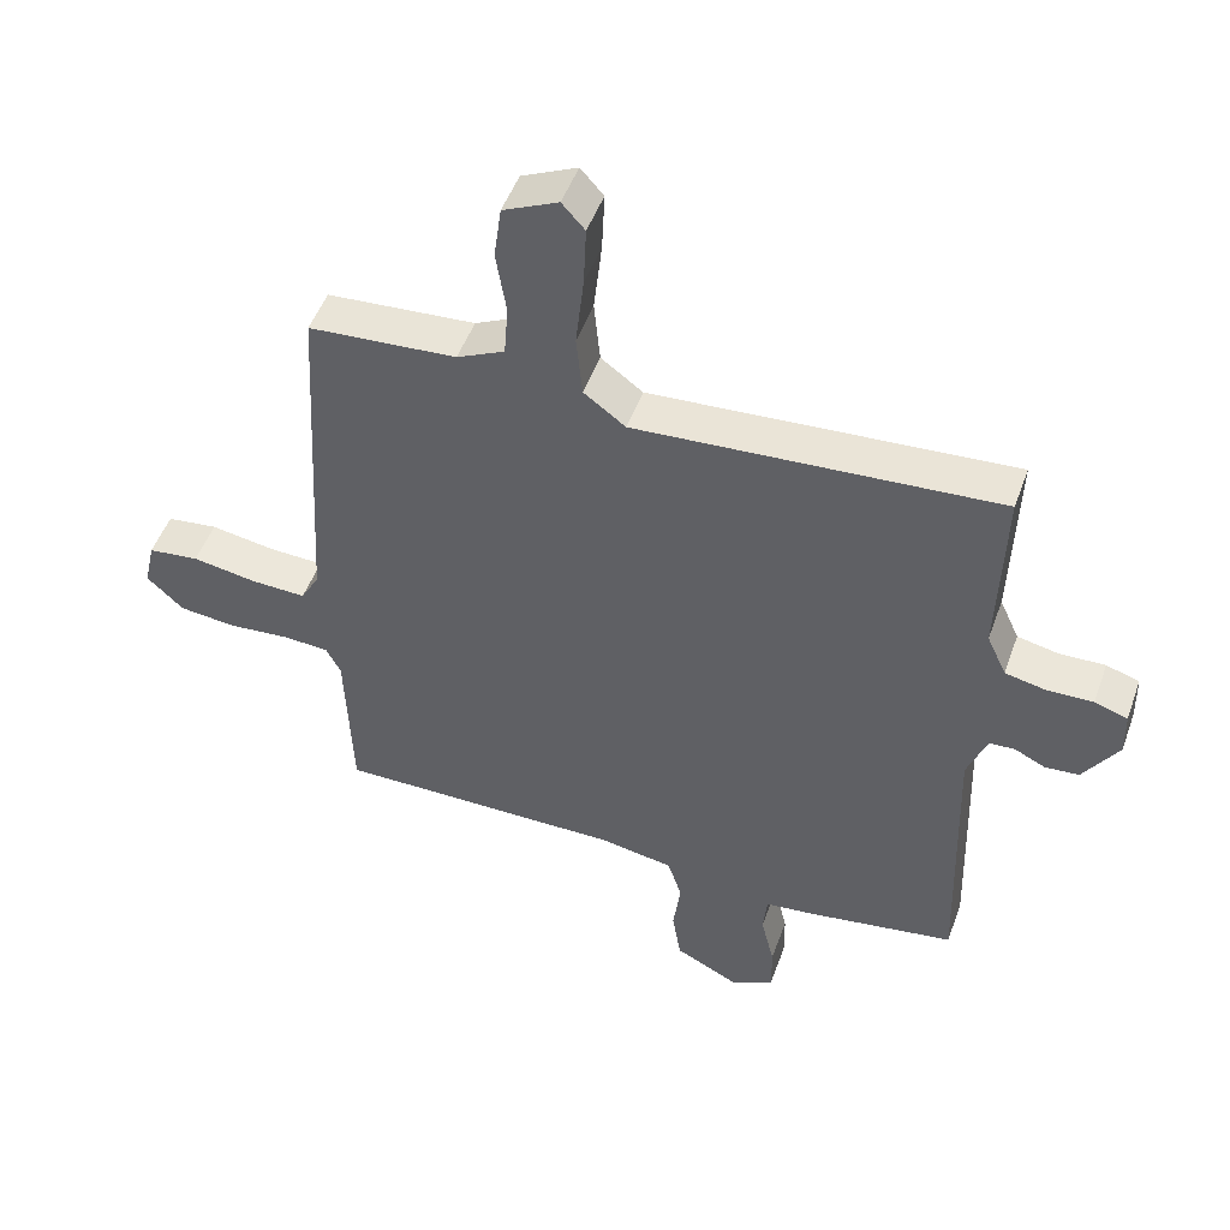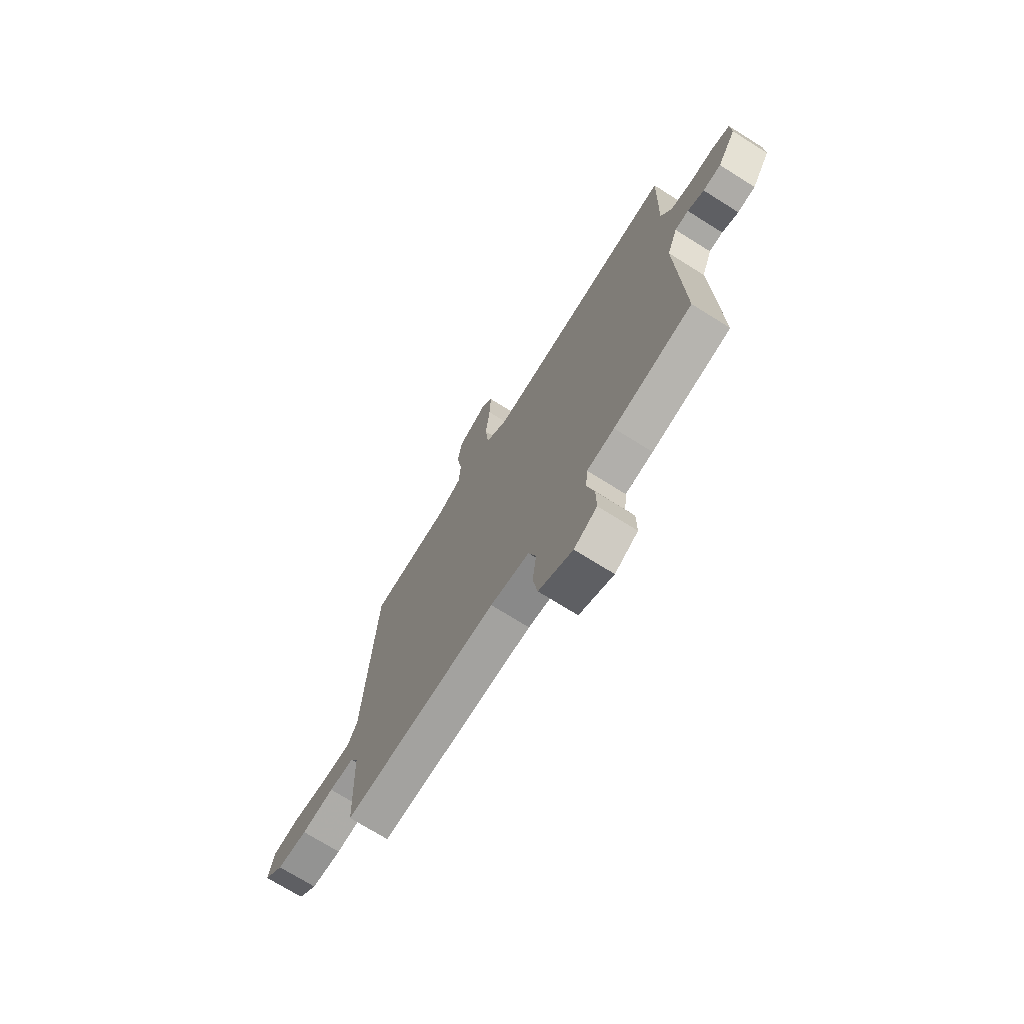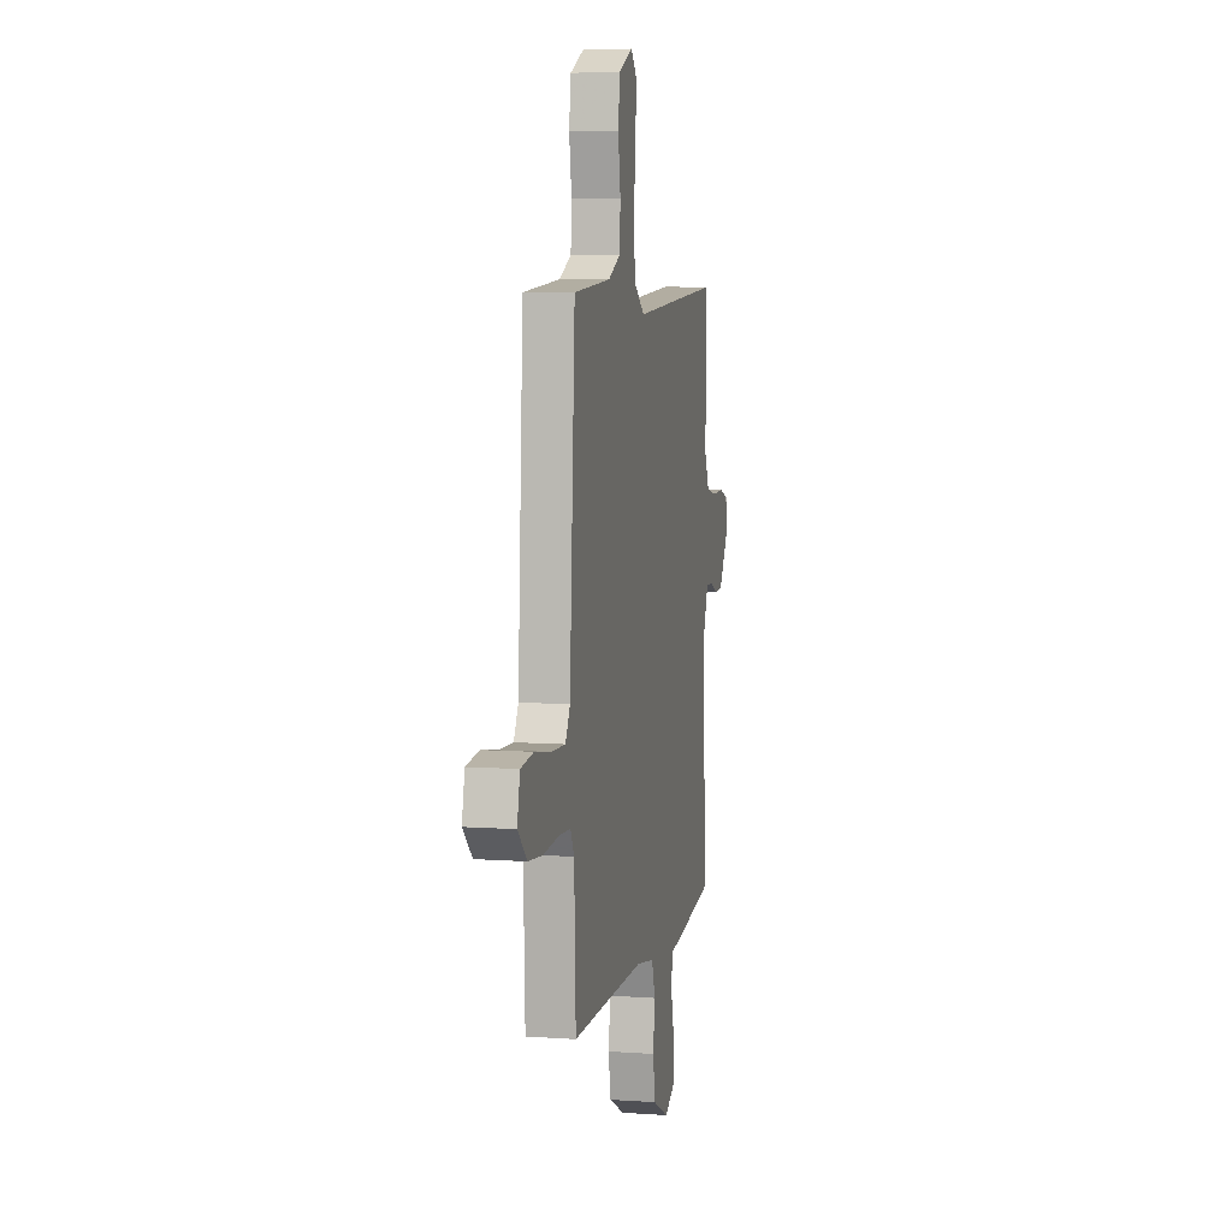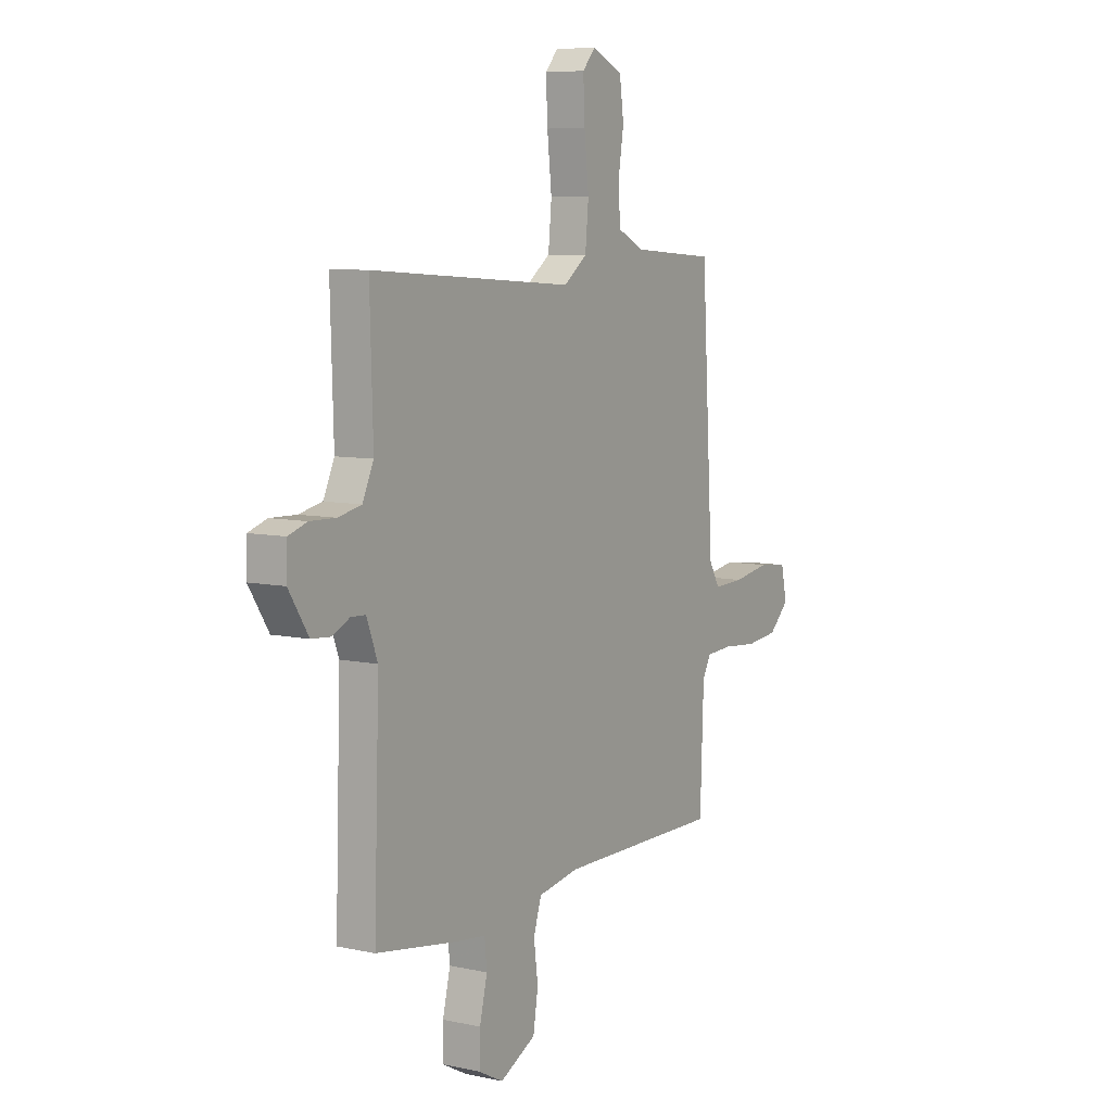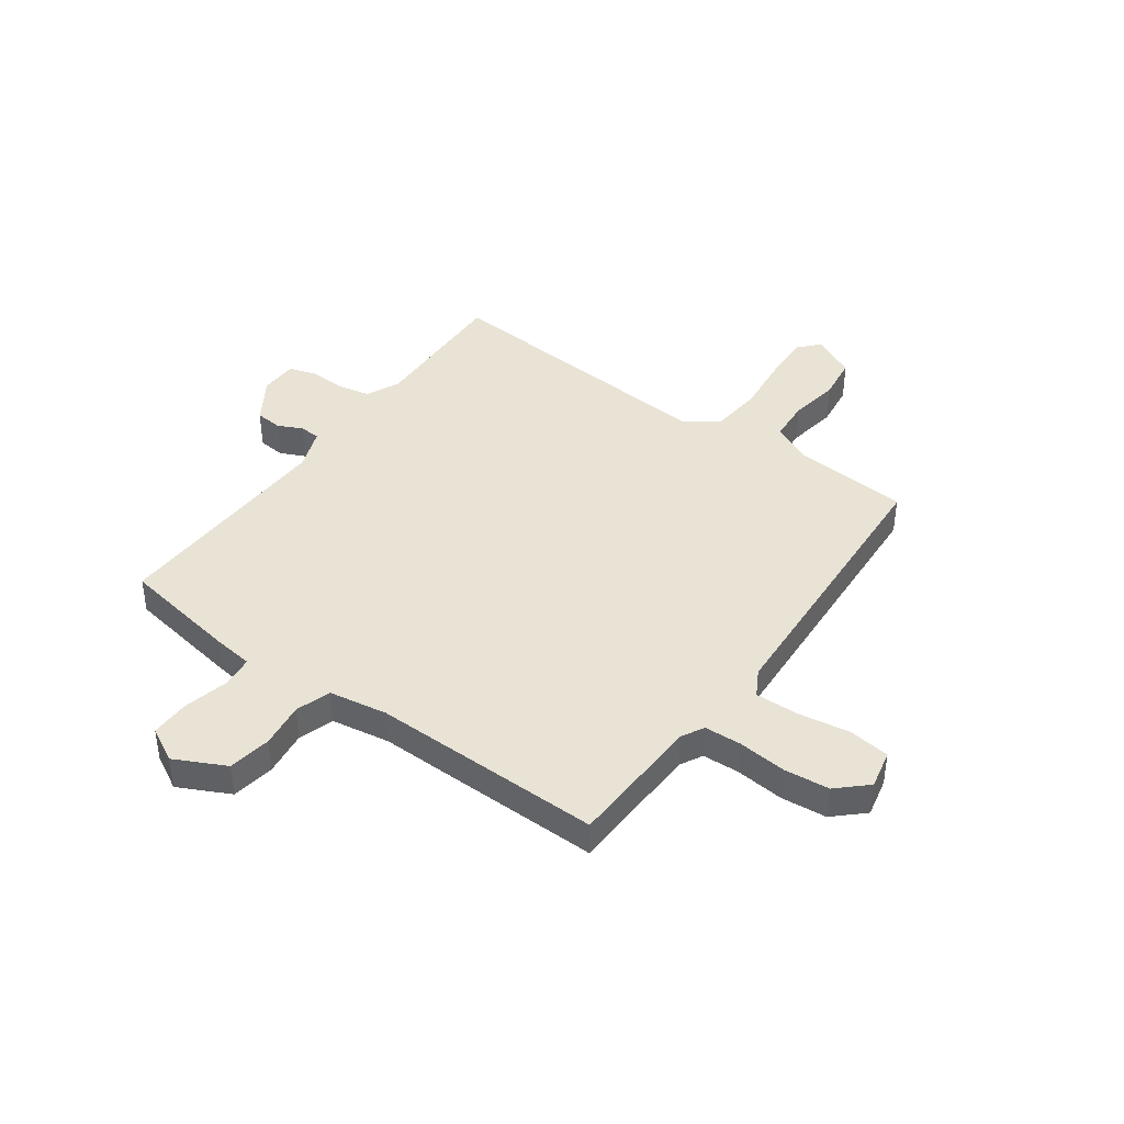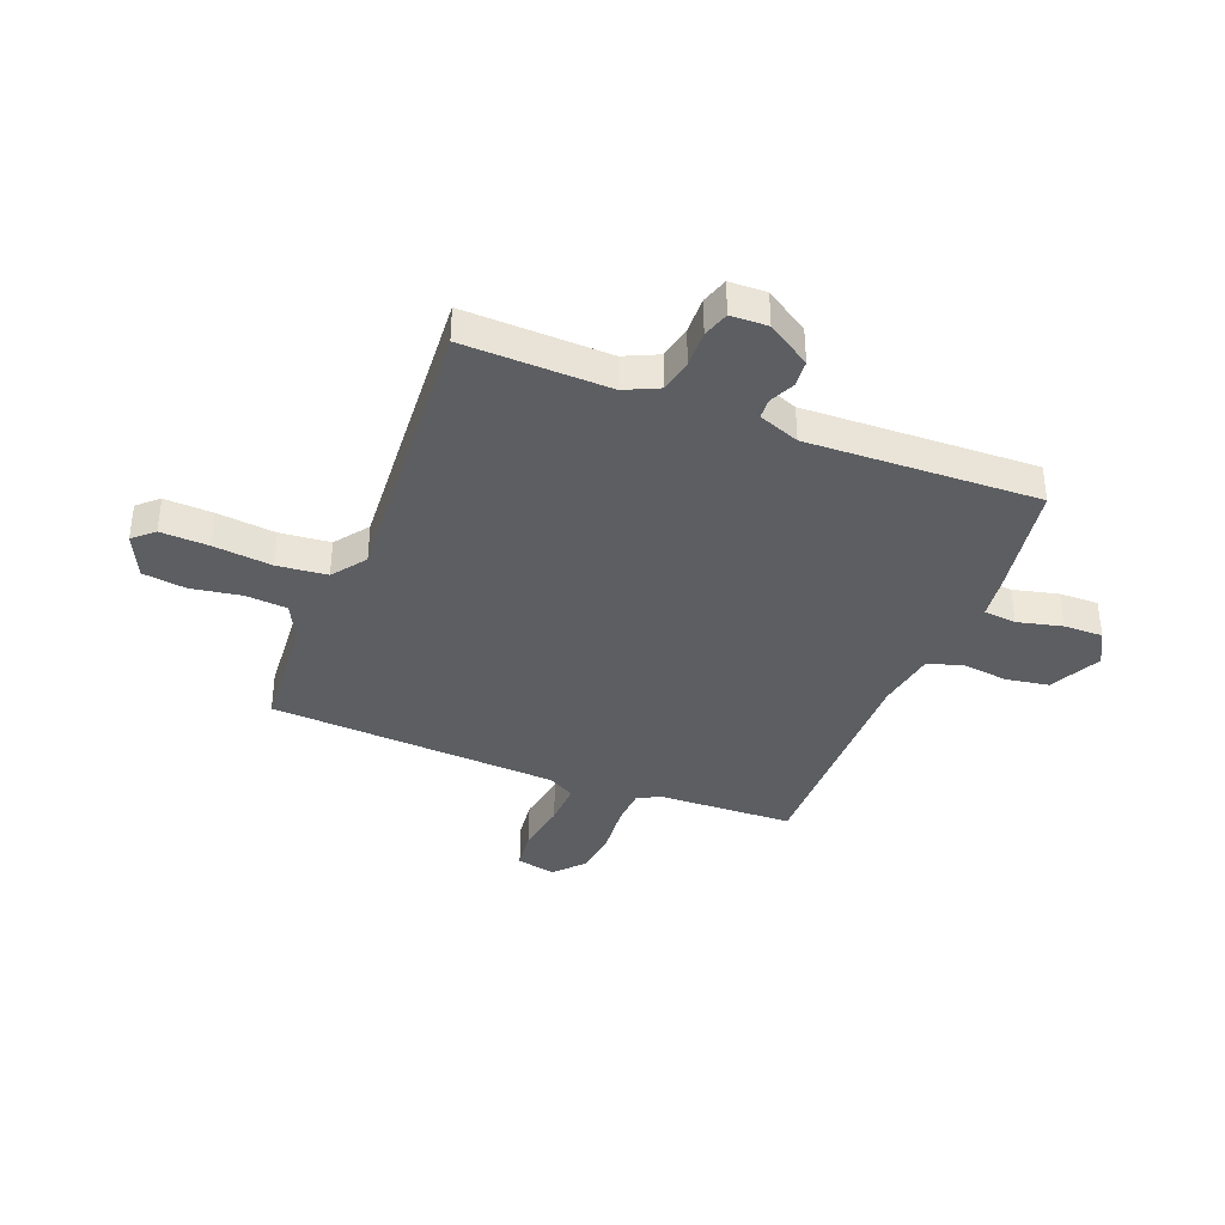
<metadata>
{"format":"obj","ext":"obj","renderer":"f3d","projection":"perspective","resolution":1024,"background":"white","views":[{"elev":49.6,"azim":19.5,"up":"+Z"},{"elev":-72.2,"azim":57.9,"up":"+Z"},{"elev":6.8,"azim":-78.3,"up":"+Z"},{"elev":7.7,"azim":121.6,"up":"+Z"},{"elev":42.1,"azim":-144.0,"up":"+Y"},{"elev":-37.8,"azim":68.7,"up":"+Y"}]}
</metadata>
<code>
v -0.5 0.07 -0.5
v -0.509 0.07 -0.248
v -0.531 0.07 -0.206
v -0.6 0.07 -0.202
v -0.691 0.07 -0.21
v -0.776 0.07 -0.201
v -0.83 0.07 -0.15
v -0.814 0.07 -0.078
v -0.738 0.07 -0.069
v -0.641 0.07 -0.085
v -0.56 0.07 -0.088
v -0.532 0.07 -0.039
v -0.5 0.07 0.5
v -0.28 0.07 0.516
v -0.209 0.07 0.55
v -0.203 0.07 0.628
v -0.218 0.07 0.721
v -0.207 0.07 0.802
v -0.125 0.07 0.84
v -0.091 0.07 0.802
v -0.095 0.07 0.712
v -0.107 0.07 0.603
v -0.098 0.07 0.51
v -0.036 0.07 0.464
v 0.5 0.07 0.5
v 0.492 0.07 0.23
v 0.521 0.07 0.167
v 0.582 0.07 0.154
v 0.65 0.07 0.156
v 0.699 0.07 0.14
v 0.701 0.07 0.071
v 0.649 0.07 -0.01
v 0.599 0.07 -0.014
v 0.553 0.07 0.008
v 0.515 0.07 0.006
v 0.486 0.07 -0.07
v 0.5 0.07 -0.5
v 0.282 0.07 -0.535
v 0.206 0.07 -0.544
v 0.2 0.07 -0.605
v 0.22 0.07 -0.688
v 0.221 0.07 -0.761
v 0.157 0.07 -0.795
v 0.062 0.07 -0.747
v 0.049 0.07 -0.667
v 0.06 0.07 -0.582
v 0.039 0.07 -0.517
v -0.07 0.07 -0.498
v -0.5 0 -0.5
v -0.509 0 -0.248
v -0.531 0 -0.206
v -0.6 0 -0.202
v -0.691 0 -0.21
v -0.776 0 -0.201
v -0.83 0 -0.15
v -0.814 0 -0.078
v -0.738 0 -0.069
v -0.641 0 -0.085
v -0.56 0 -0.088
v -0.532 0 -0.039
v -0.5 0 0.5
v -0.28 0 0.516
v -0.209 0 0.55
v -0.203 0 0.628
v -0.218 0 0.721
v -0.207 0 0.802
v -0.125 0 0.84
v -0.091 0 0.802
v -0.095 0 0.712
v -0.107 0 0.603
v -0.098 0 0.51
v -0.036 0 0.464
v 0.5 0 0.5
v 0.492 0 0.23
v 0.521 0 0.167
v 0.582 0 0.154
v 0.65 0 0.156
v 0.699 0 0.14
v 0.701 0 0.071
v 0.649 0 -0.01
v 0.599 0 -0.014
v 0.553 0 0.008
v 0.515 0 0.006
v 0.486 0 -0.07
v 0.5 0 -0.5
v 0.282 0 -0.535
v 0.206 0 -0.544
v 0.2 0 -0.605
v 0.22 0 -0.688
v 0.221 0 -0.761
v 0.157 0 -0.795
v 0.062 0 -0.747
v 0.049 0 -0.667
v 0.06 0 -0.582
v 0.039 0 -0.517
v -0.07 0 -0.498
f 44 45 46
f 43 44 46
f 42 43 46
f 41 42 46
f 40 41 46
f 39 40 46 47
f 39 47 48
f 38 39 48
f 37 38 48
f 36 37 48
f 32 33 34
f 31 32 34
f 30 31 34
f 29 30 34
f 28 29 34
f 27 28 34 35
f 48 1 2
f 36 48 2
f 35 36 2
f 27 35 2
f 26 27 2
f 20 21 22
f 19 20 22
f 18 19 22
f 17 18 22
f 16 17 22
f 15 16 22 23
f 14 15 23 24
f 12 13 14 24
f 8 9 10
f 7 8 10
f 6 7 10
f 5 6 10
f 4 5 10
f 3 4 10 11
f 24 25 26
f 12 24 26
f 11 12 26
f 3 11 26
f 2 3 26
f 94 93 92
f 94 92 91
f 94 91 90
f 94 90 89
f 94 89 88
f 95 94 88 87
f 96 95 87
f 96 87 86
f 96 86 85
f 96 85 84
f 82 81 80
f 82 80 79
f 82 79 78
f 82 78 77
f 82 77 76
f 83 82 76 75
f 50 49 96
f 50 96 84
f 50 84 83
f 50 83 75
f 50 75 74
f 70 69 68
f 70 68 67
f 70 67 66
f 70 66 65
f 70 65 64
f 71 70 64 63
f 72 71 63 62
f 72 62 61 60
f 58 57 56
f 58 56 55
f 58 55 54
f 58 54 53
f 58 53 52
f 59 58 52 51
f 74 73 72
f 74 72 60
f 74 60 59
f 74 59 51
f 74 51 50
f 1 49 50 2
f 2 50 51 3
f 3 51 52 4
f 4 52 53 5
f 5 53 54 6
f 6 54 55 7
f 7 55 56 8
f 8 56 57 9
f 9 57 58 10
f 10 58 59 11
f 11 59 60 12
f 12 60 61 13
f 13 61 62 14
f 14 62 63 15
f 15 63 64 16
f 16 64 65 17
f 17 65 66 18
f 18 66 67 19
f 19 67 68 20
f 20 68 69 21
f 21 69 70 22
f 22 70 71 23
f 23 71 72 24
f 24 72 73 25
f 25 73 74 26
f 26 74 75 27
f 27 75 76 28
f 28 76 77 29
f 29 77 78 30
f 30 78 79 31
f 31 79 80 32
f 32 80 81 33
f 33 81 82 34
f 34 82 83 35
f 35 83 84 36
f 36 84 85 37
f 37 85 86 38
f 38 86 87 39
f 39 87 88 40
f 40 88 89 41
f 41 89 90 42
f 42 90 91 43
f 43 91 92 44
f 44 92 93 45
f 45 93 94 46
f 46 94 95 47
f 47 95 96 48
f 48 96 49 1

</code>
